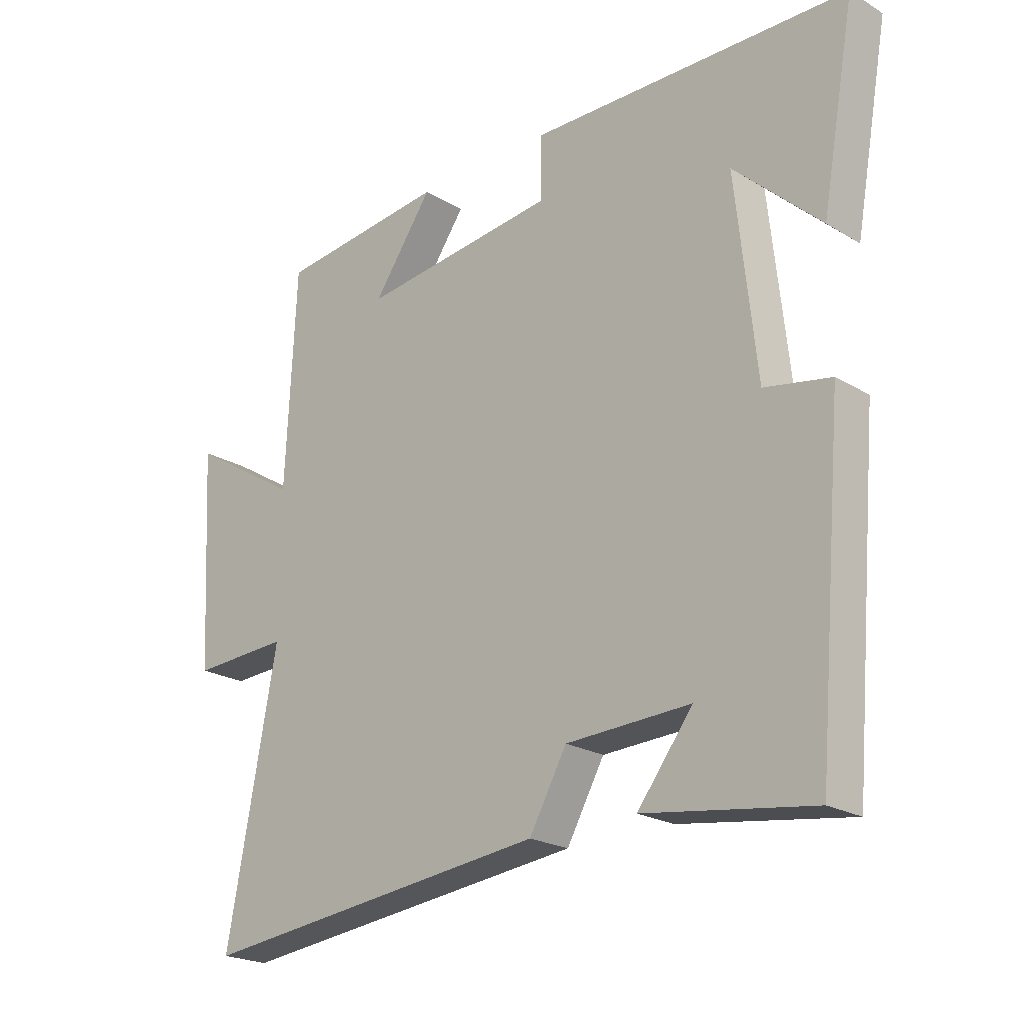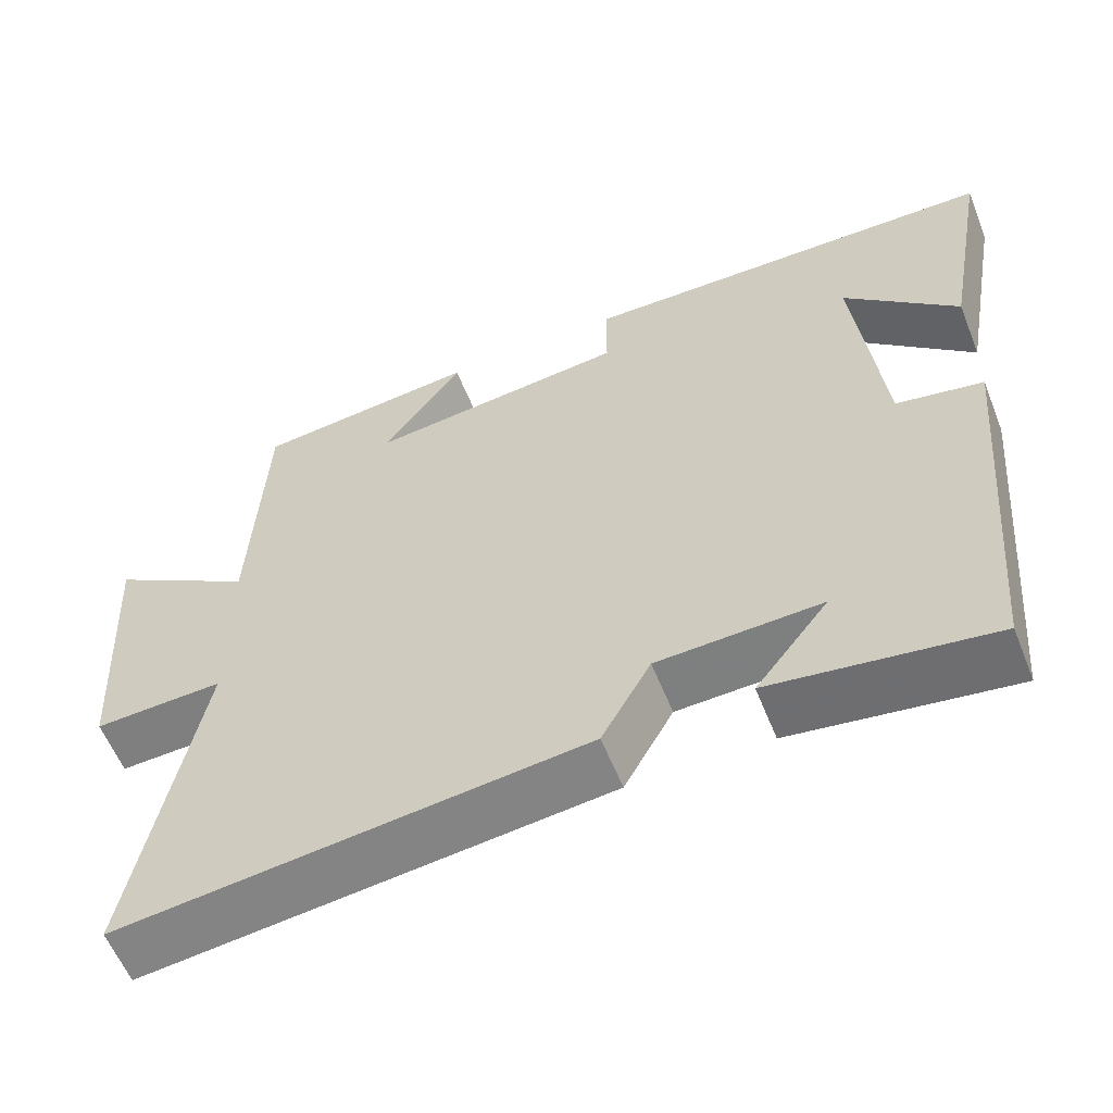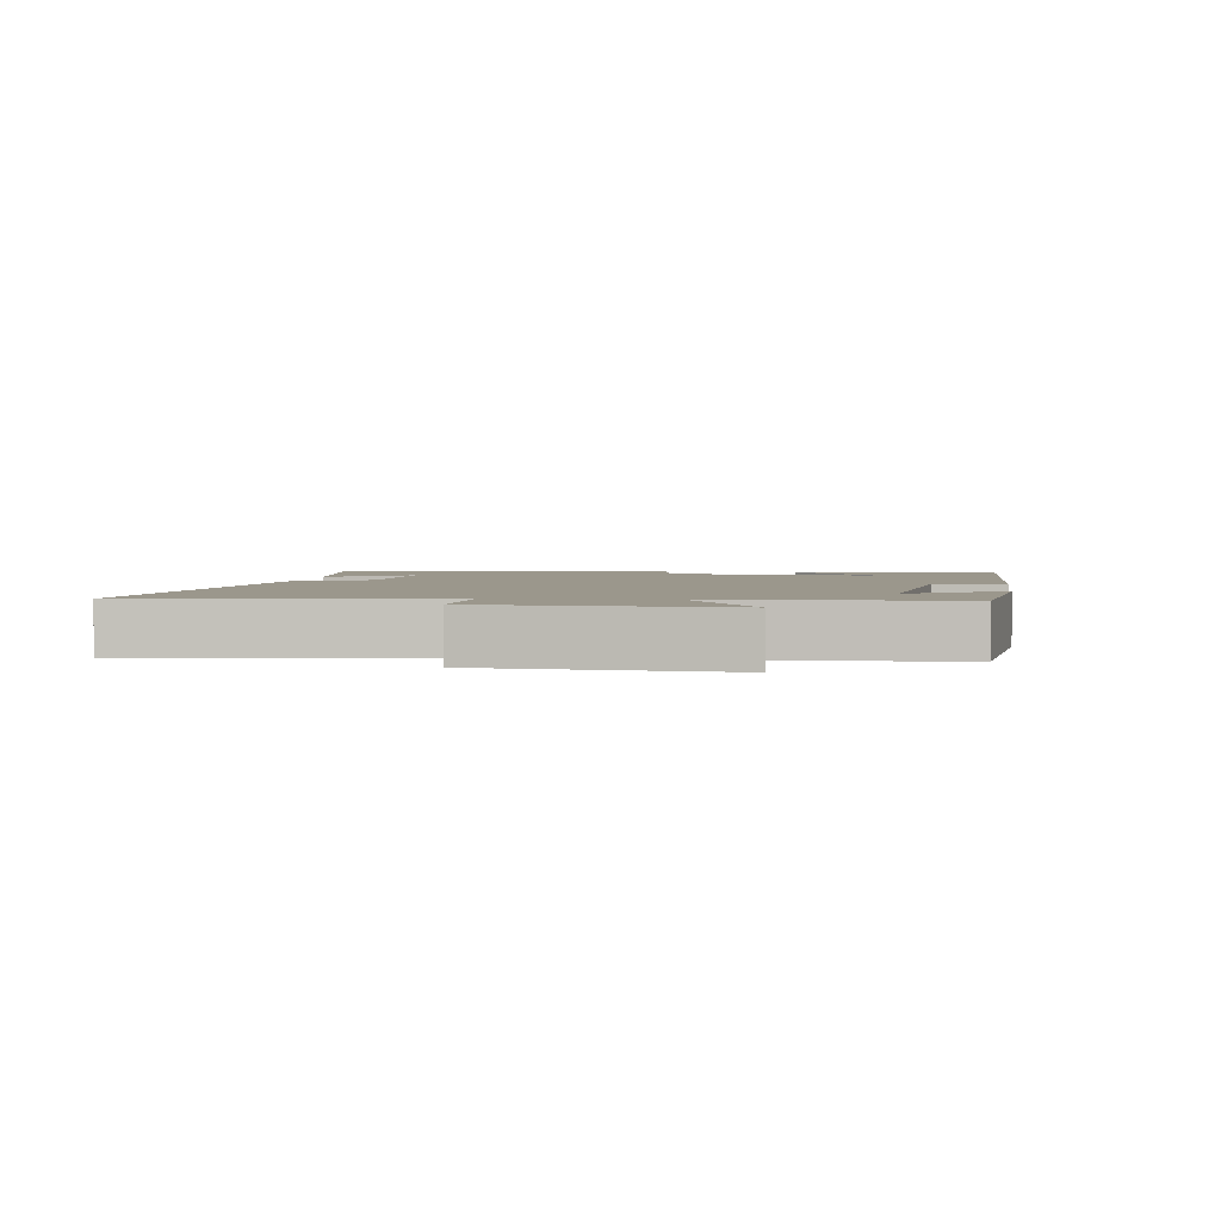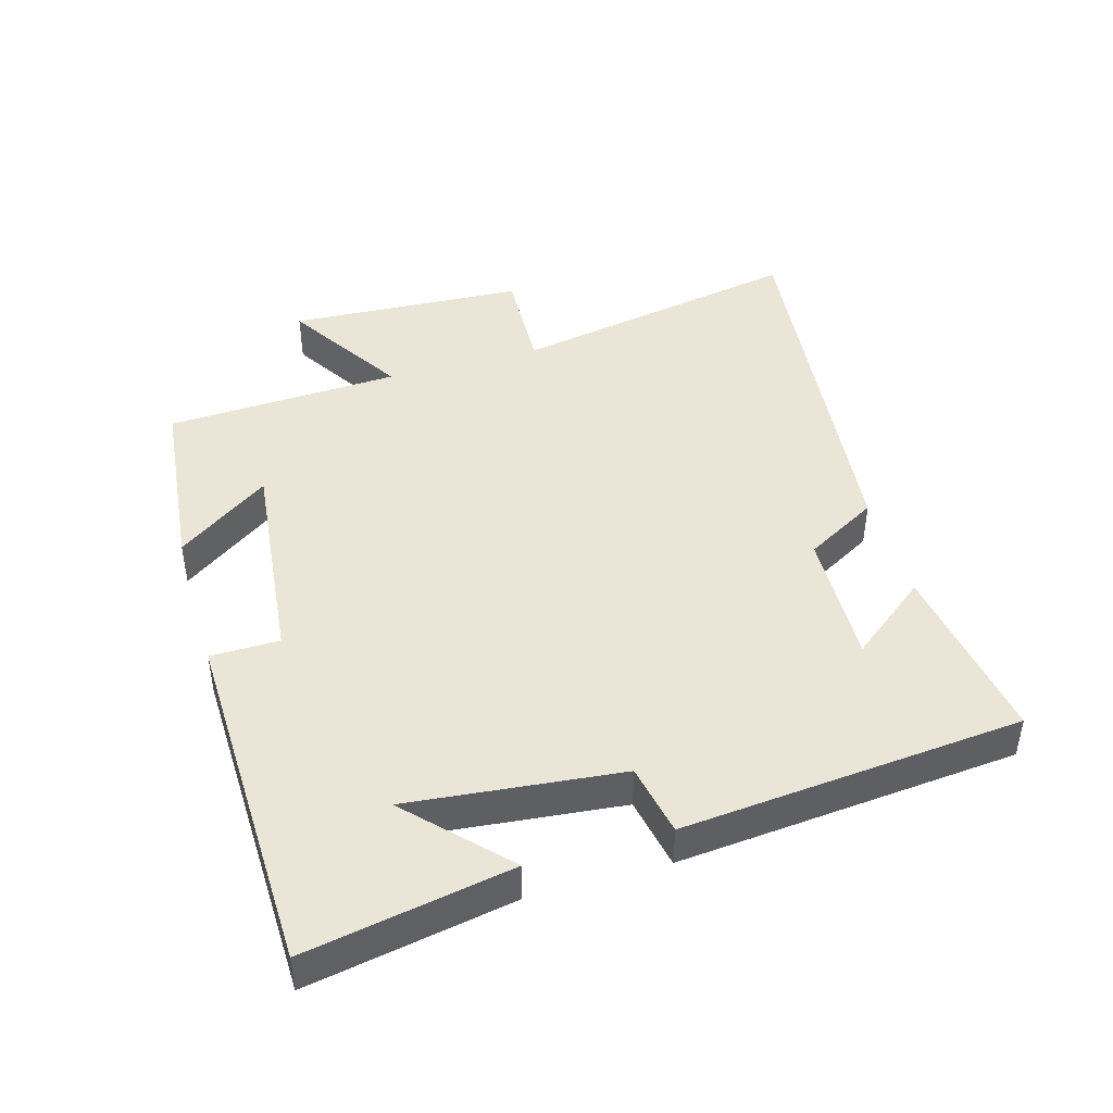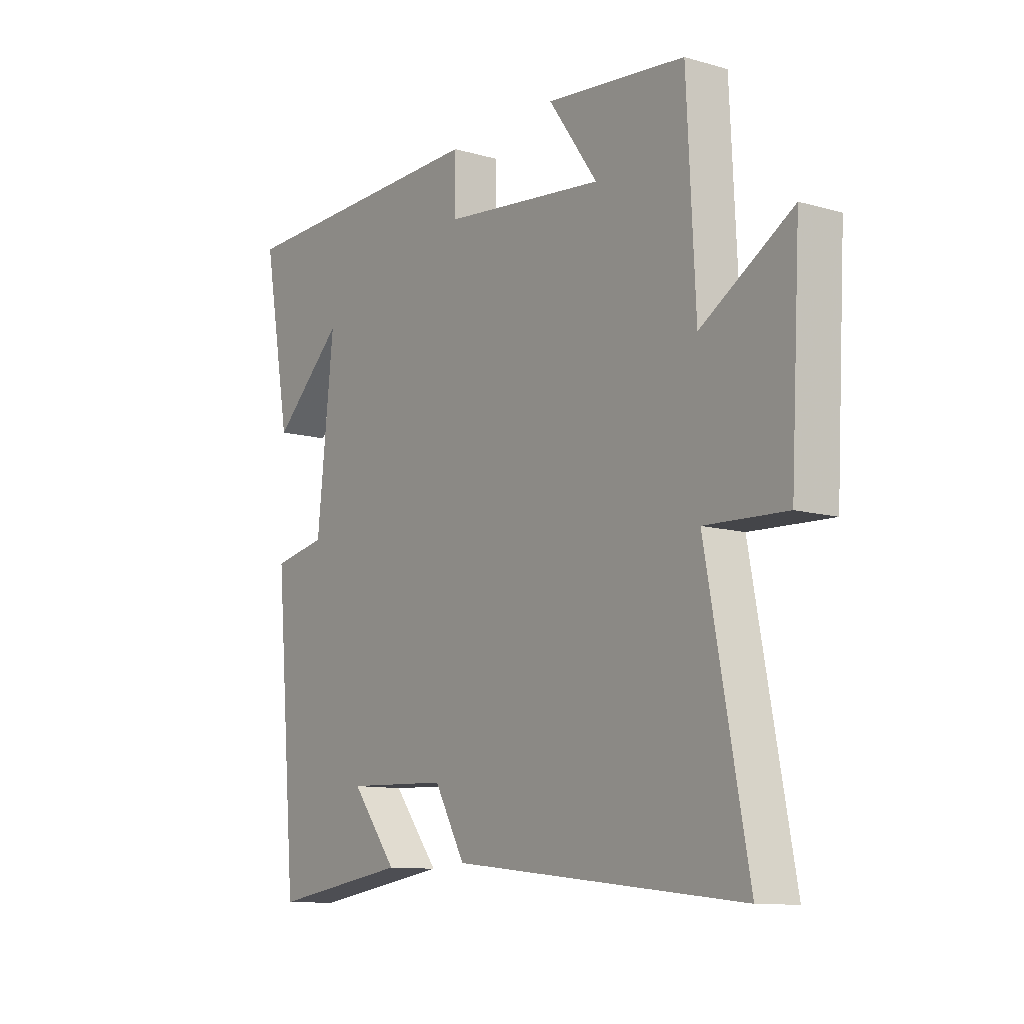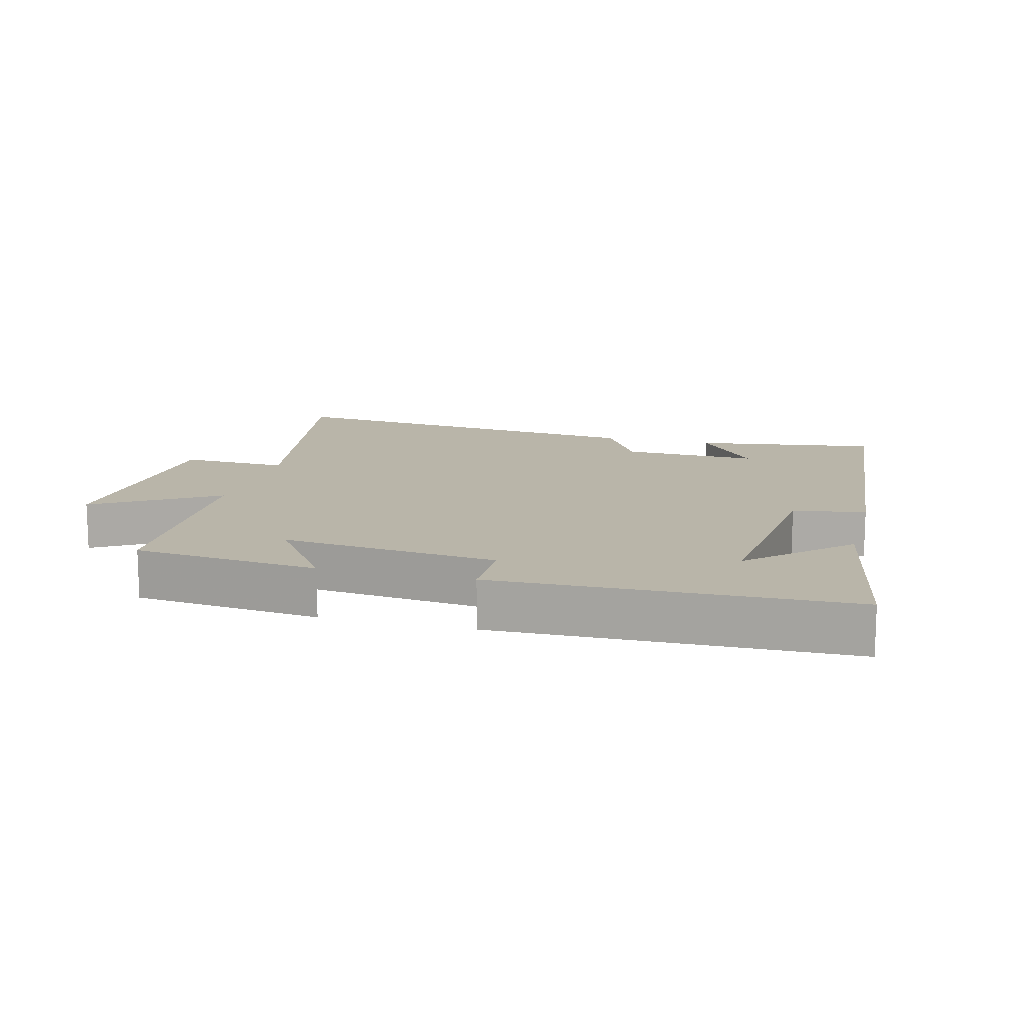
<metadata>
{"format":"obj","ext":"obj","renderer":"f3d","projection":"perspective","resolution":1024,"background":"white","views":[{"elev":-22.0,"azim":43.8,"up":"+Z"},{"elev":-58.6,"azim":21.7,"up":"+Z"},{"elev":2.8,"azim":-81.5,"up":"+Y"},{"elev":44.2,"azim":73.7,"up":"+Y"},{"elev":-11.0,"azim":-125.2,"up":"+Z"},{"elev":13.4,"azim":14.6,"up":"+Y"}]}
</metadata>
<code>
v 0.455 0.07 -0.541
v 0.177 0.07 -0.5
v 0.269 0.07 -0.382
v 0.063 0.07 -0.39
v 0.001 0.07 -0.5
v -0.583 0.07 -0.566
v -0.5 0.07 -0.123
v -0.663 0.07 -0.13
v -0.683 0.07 0.228
v -0.5 0.07 0.115
v -0.483 0.07 0.47
v -0.202 0.07 0.5
v -0.301 0.07 0.36
v 0.025 0.07 0.396
v 0.026 0.07 0.5
v 0.556 0.07 0.488
v 0.5 0.07 0.178
v 0.357 0.07 0.313
v 0.391 0.07 -0.007
v 0.5 0.07 -0.028
v 0.455 0 -0.541
v 0.177 0 -0.5
v 0.269 0 -0.382
v 0.063 0 -0.39
v 0.001 0 -0.5
v -0.583 0 -0.566
v -0.5 0 -0.123
v -0.663 0 -0.13
v -0.683 0 0.228
v -0.5 0 0.115
v -0.483 0 0.47
v -0.202 0 0.5
v -0.301 0 0.36
v 0.025 0 0.396
v 0.026 0 0.5
v 0.556 0 0.488
v 0.5 0 0.178
v 0.357 0 0.313
v 0.391 0 -0.007
v 0.5 0 -0.028
f 19 20 1
f 16 17 18
f 14 15 16 18
f 13 14 18 19
f 10 11 12 13
f 10 13 19
f 7 8 9 10
f 7 10 19
f 4 5 6 7
f 3 4 7 19
f 1 2 3
f 1 3 19
f 21 40 39
f 38 37 36
f 38 36 35 34
f 39 38 34 33
f 33 32 31 30
f 39 33 30
f 30 29 28 27
f 39 30 27
f 27 26 25 24
f 39 27 24 23
f 23 22 21
f 39 23 21
f 1 21 22 2
f 2 22 23 3
f 3 23 24 4
f 4 24 25 5
f 5 25 26 6
f 6 26 27 7
f 7 27 28 8
f 8 28 29 9
f 9 29 30 10
f 10 30 31 11
f 11 31 32 12
f 12 32 33 13
f 13 33 34 14
f 14 34 35 15
f 15 35 36 16
f 16 36 37 17
f 17 37 38 18
f 18 38 39 19
f 19 39 40 20
f 20 40 21 1

</code>
